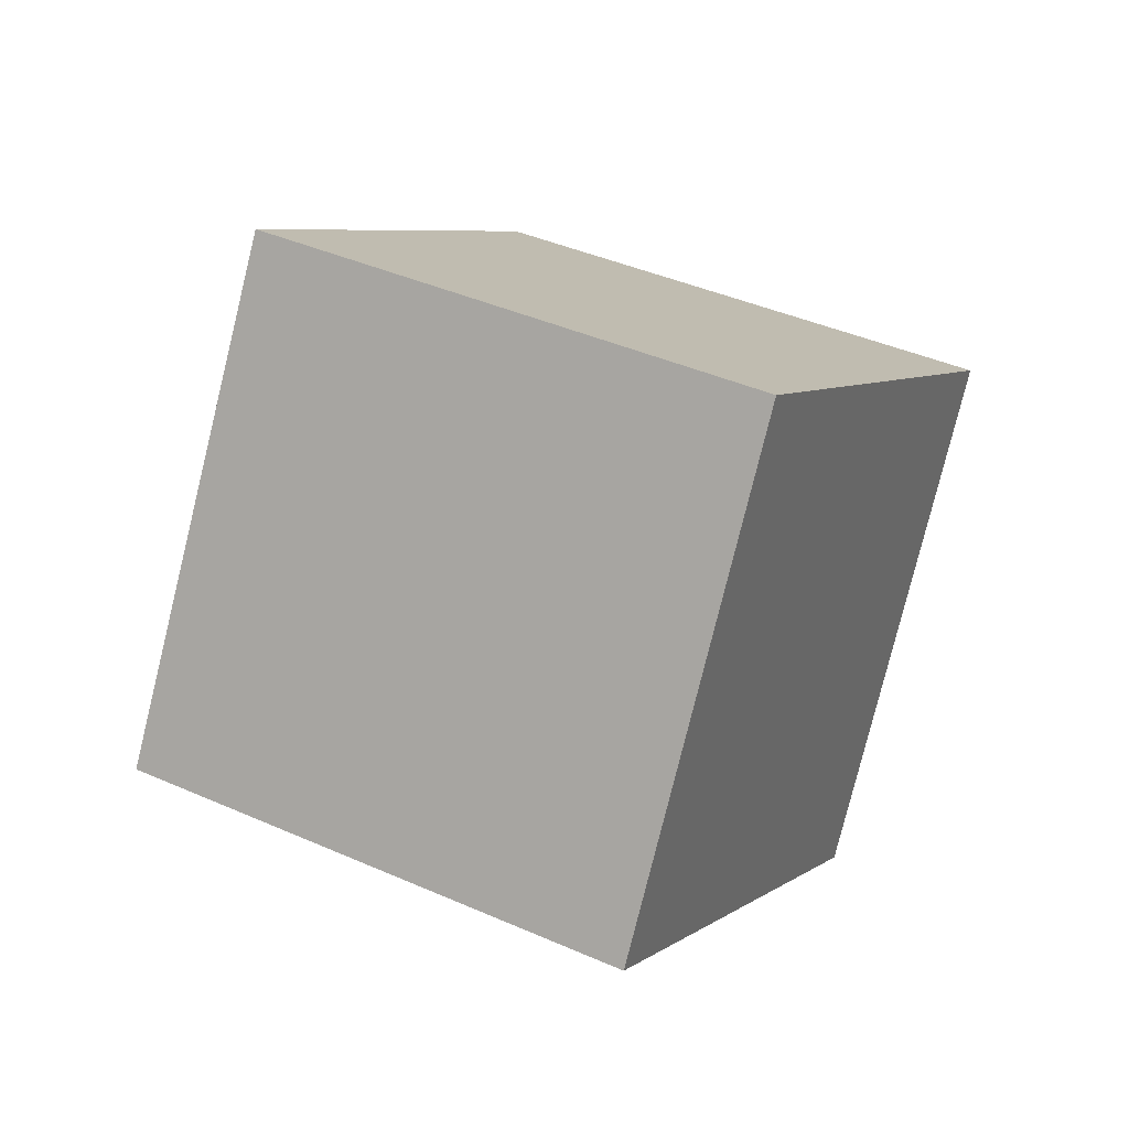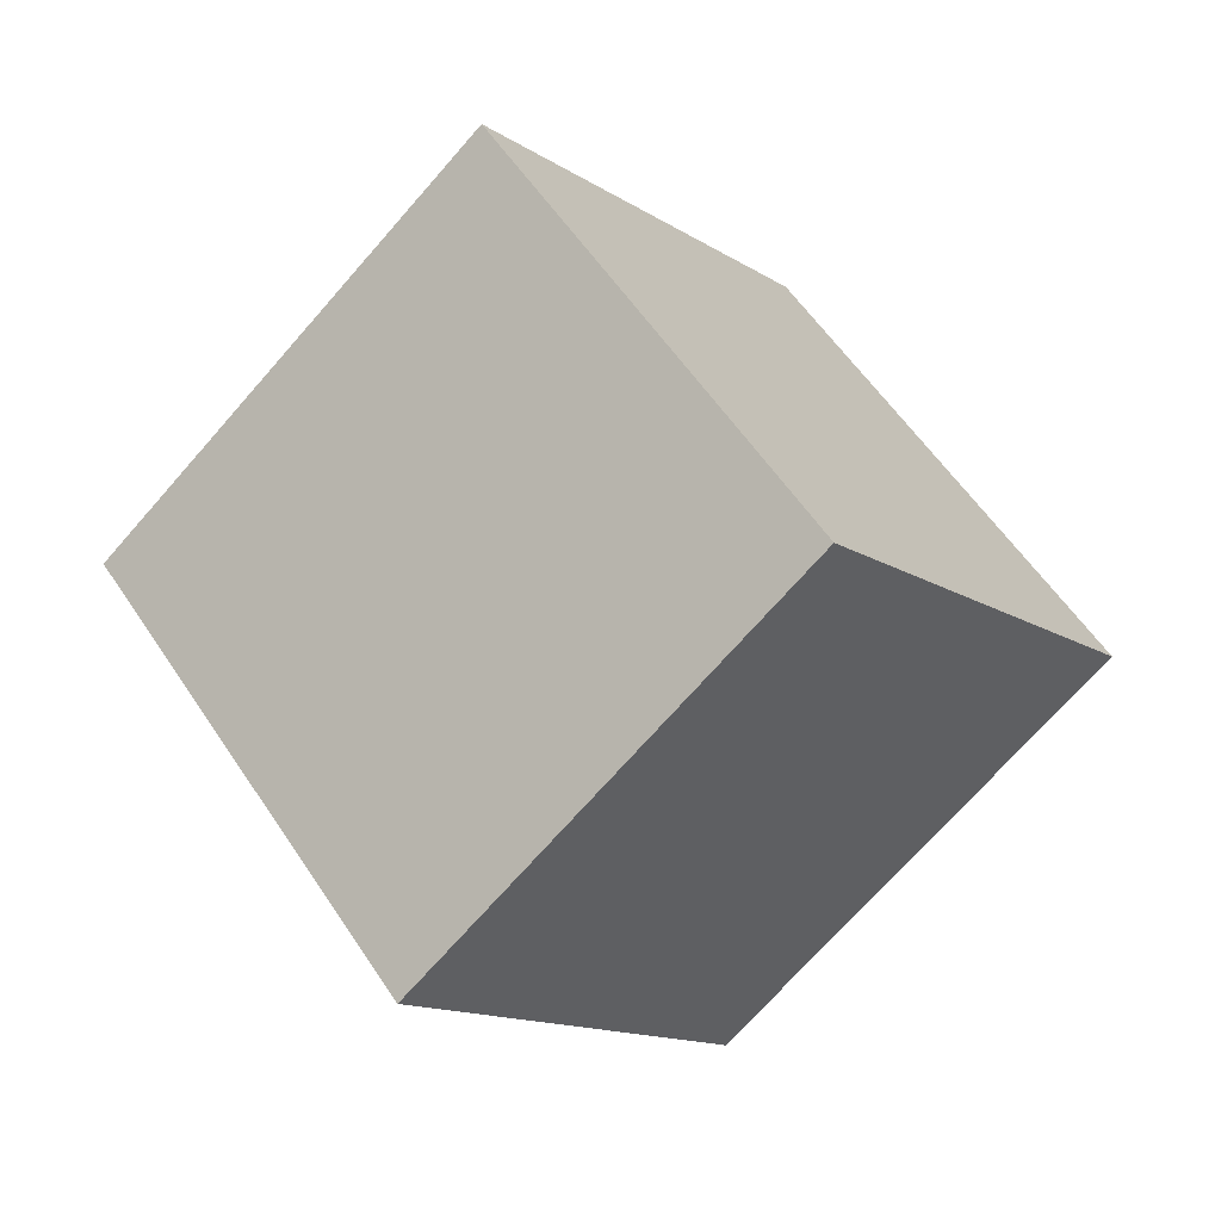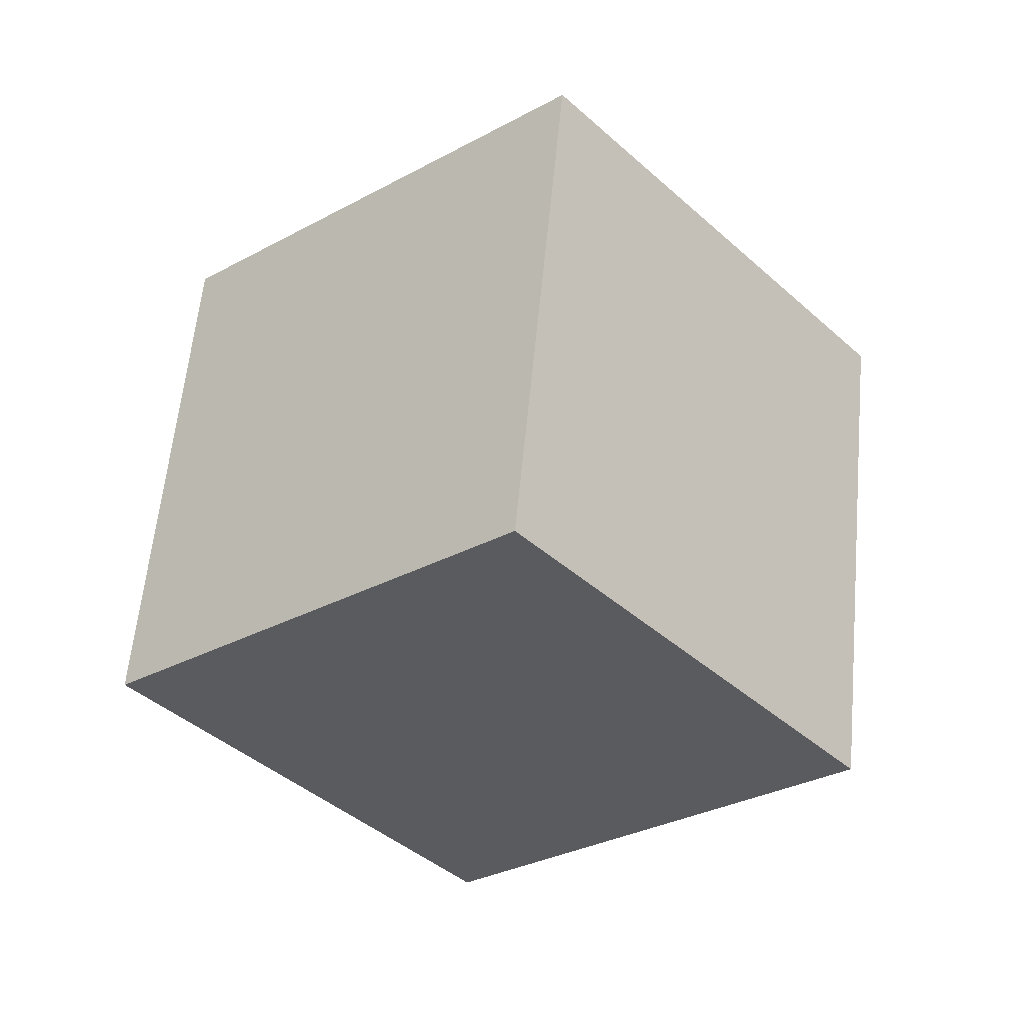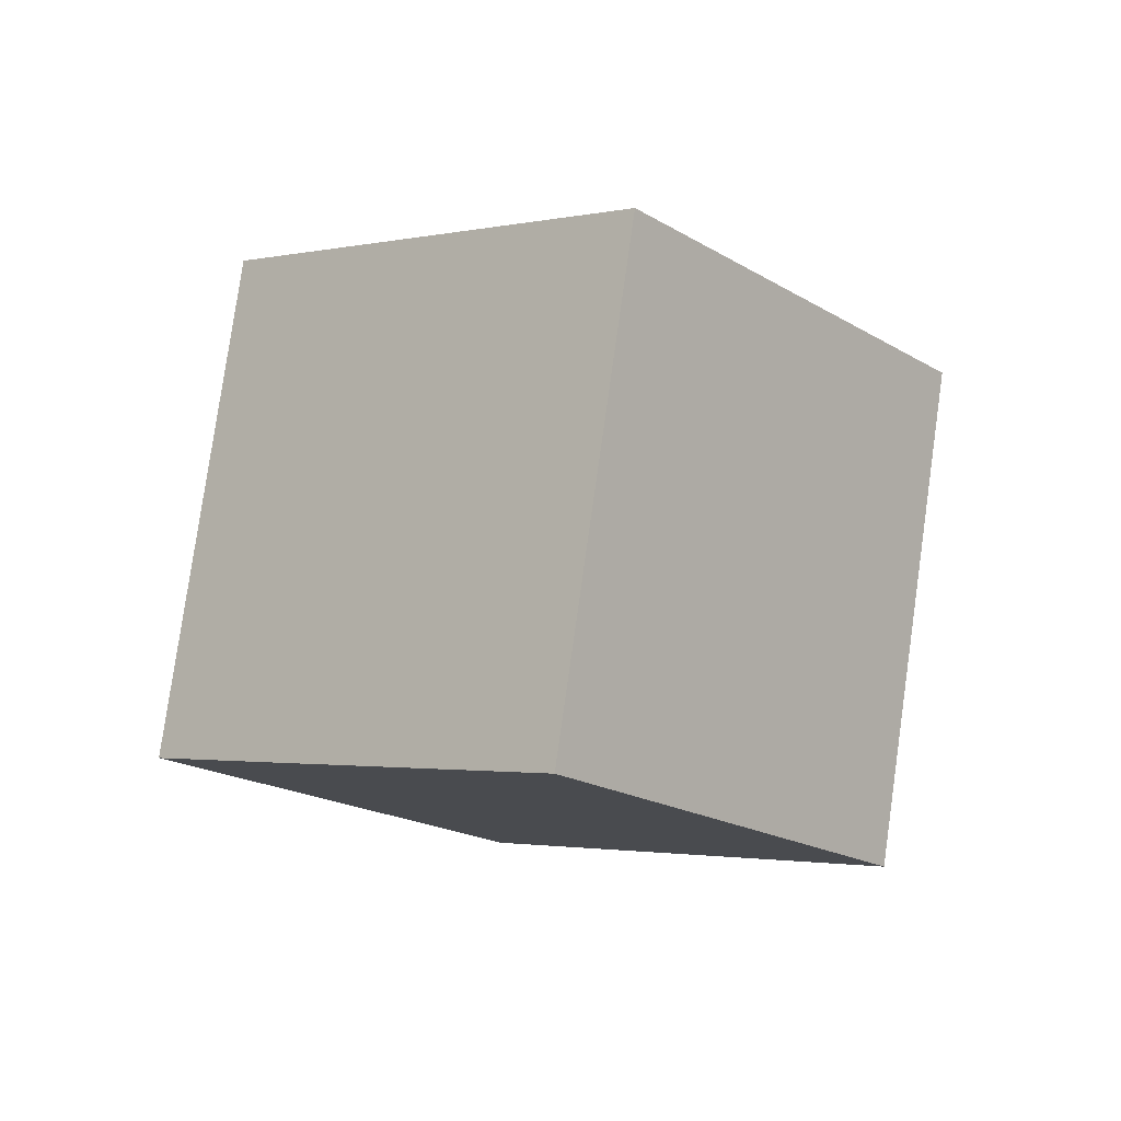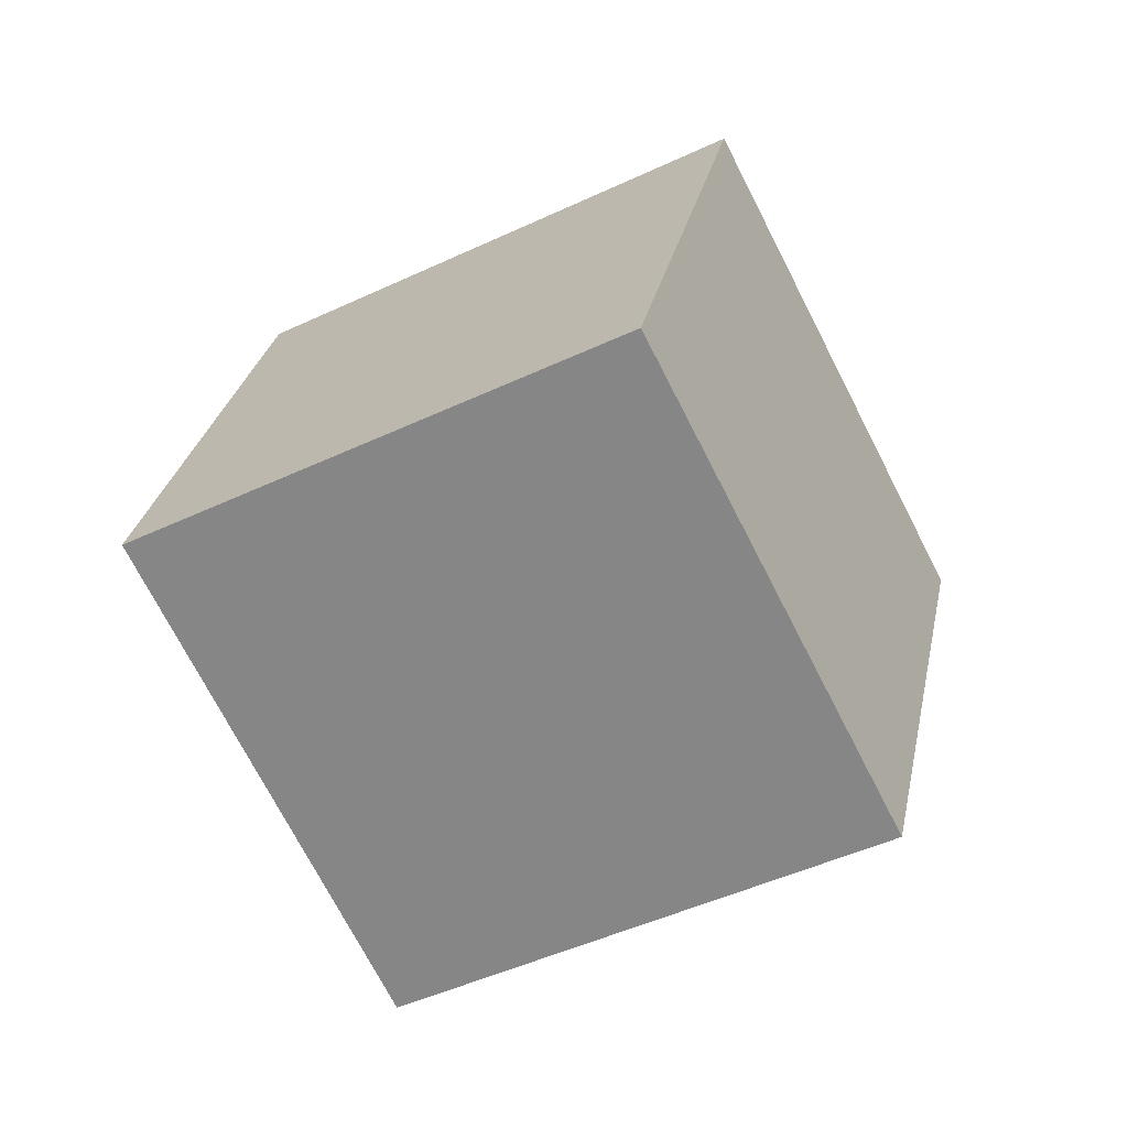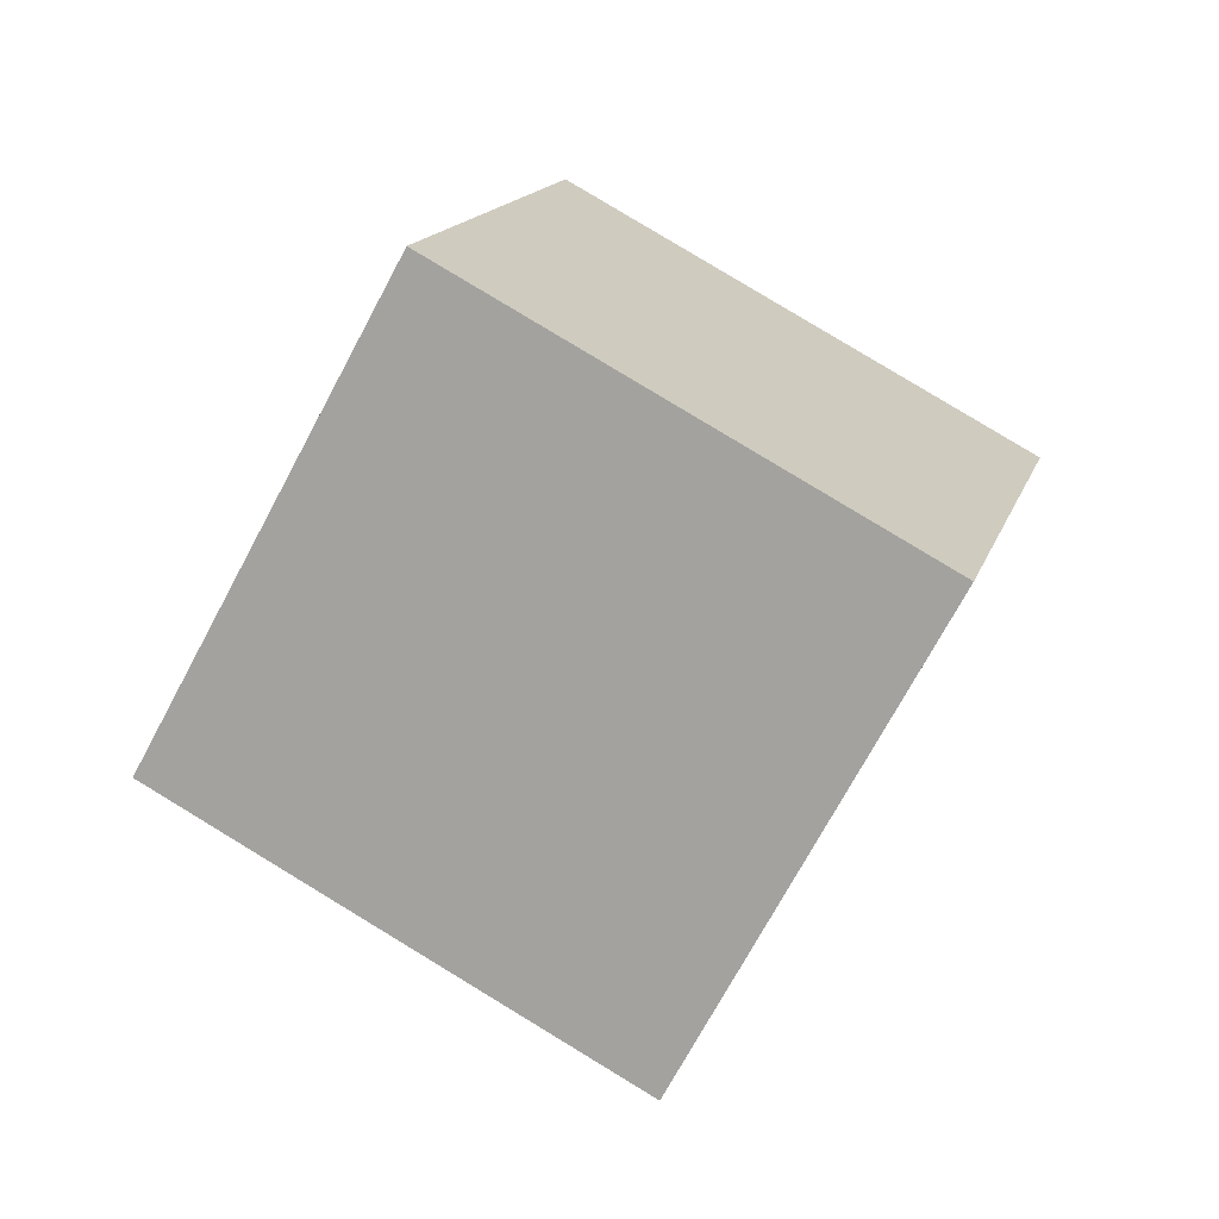
<metadata>
{"format":"obj","ext":"obj","renderer":"f3d","projection":"perspective","resolution":1024,"background":"white","views":[{"elev":-16.6,"azim":-12.3,"up":"+Y"},{"elev":78.7,"azim":105.4,"up":"+Y"},{"elev":-65.4,"azim":4.2,"up":"+Y"},{"elev":-54.7,"azim":-71.3,"up":"+Z"},{"elev":1.5,"azim":71.1,"up":"+Y"},{"elev":38.4,"azim":-105.8,"up":"+Y"}]}
</metadata>
<code>
o Mesh_Cube_Cube.001
v 0.3632 0.7061 0.8007
v -1.215 1.518 -0.1214
v -1.475 -0.1694 -1.162
v 0.1029 -0.9816 -0.2404
v 1.564 1.407 -0.6366
v 1.304 -0.2803 -1.678
v -0.2742 0.5319 -2.6
v -0.01389 2.22 -1.559
f 1 2 3
f 4 1 3
f 5 6 7
f 7 8 5
f 1 5 8
f 2 1 8
f 2 8 7
f 7 3 2
f 3 7 6
f 6 4 3
f 5 1 4
f 4 6 5

</code>
